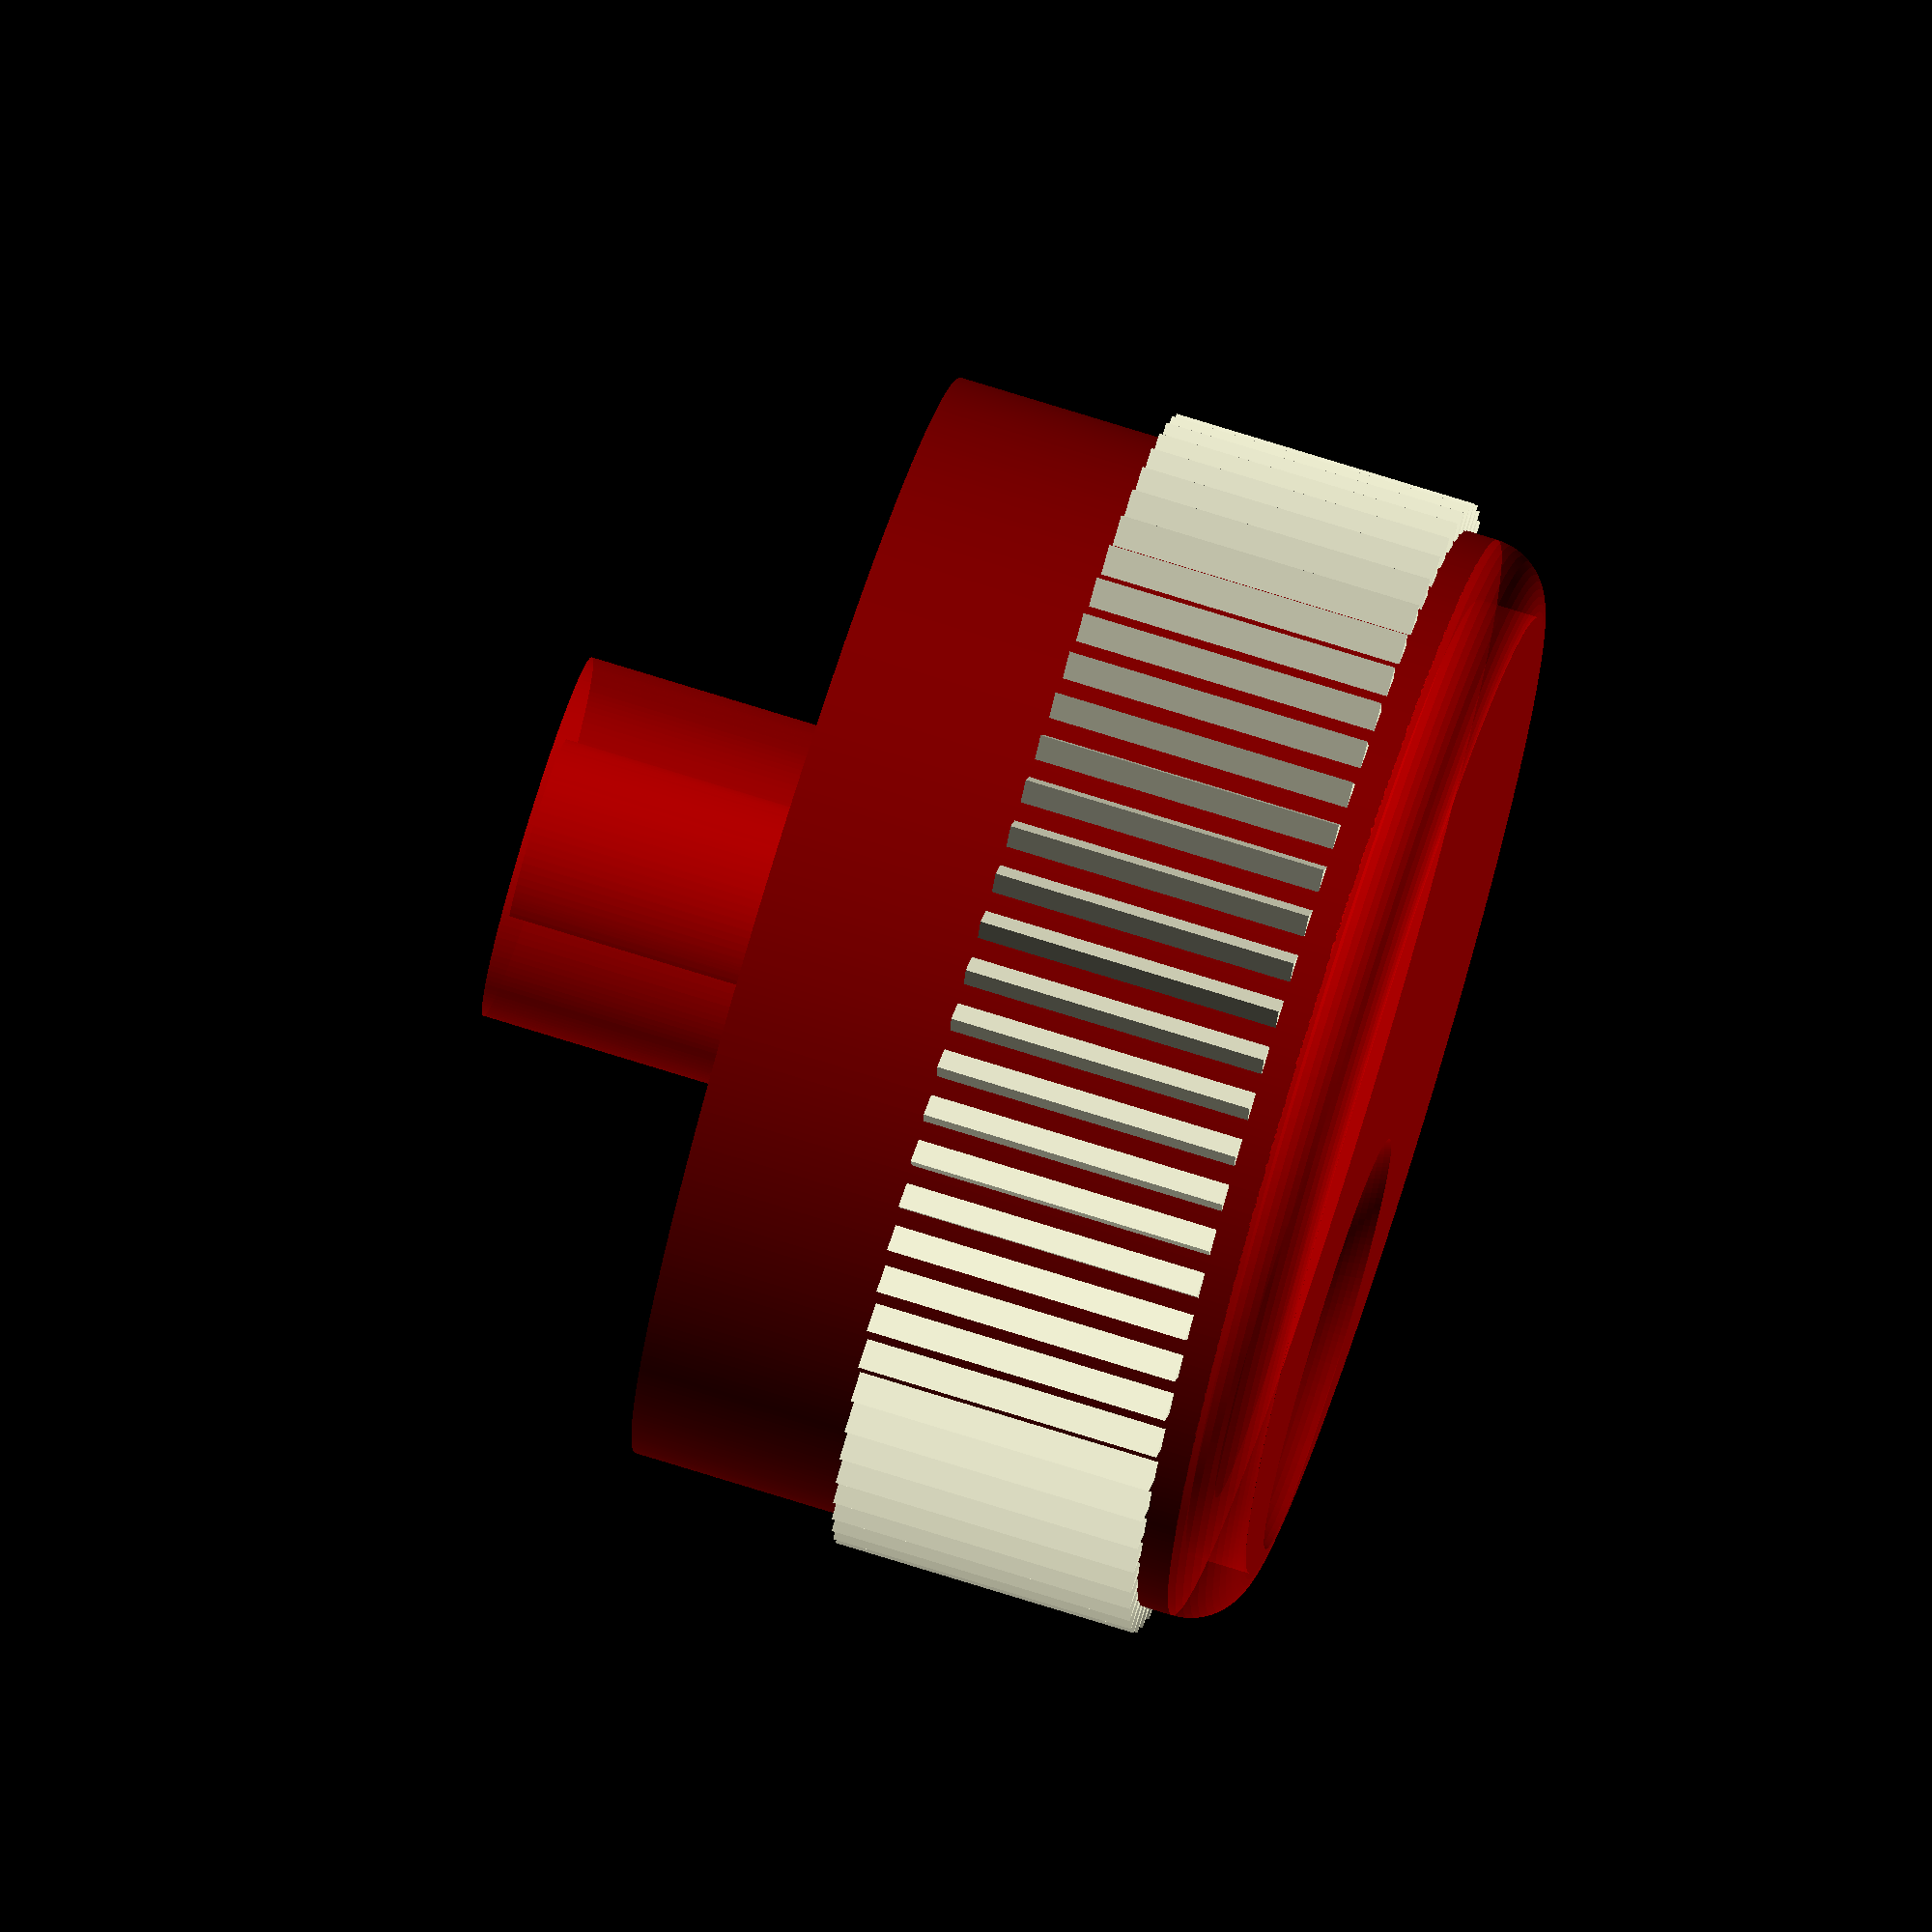
<openscad>
//=======================================================================================  
//Disable $fn and $fa
$fn=0;
$fa=0.01;

//Use only $fs
//fine
$fs=0.25;

//coarse
//$fs=1;

shaftLength = 20;

//rotate axes
X=[1,0,0];
Y=[0,1,0];
Z=[0,0,1];
//=======================================================================================  
module torus(outerRadius, innerRadius)
  {
  r=(outerRadius-innerRadius)/2;
  rotate_extrude() translate([innerRadius+r,0,0]) circle(r);
  }
//=======================================================================================  
ridges=73; //prime :)
module ridge(outerRadius, innerRadius)
  {
  for(i=[1:ridges])
    {
    rotate((i)*(360/ridges),Z)
      translate([17.9,0,8])
        rotate(-90,Z)
          linear_extrude(height = 10)
            polygon(points=[[-0.5,0],[0,1],[0.5,0]], paths=[[0,1,2]]);
    }
  }
//=======================================================================================  
//38 nominal outside
module knob()
  {
  union() {
  	difference()
    	{
    	union()
	      {
	      //main body 
	      translate([0,0,1]) cylinder(r=36/2,h=18);
	      //step down
	      translate([0,0,1+18-0.1])
	        cylinder(r=36/2-2,h=2.1);
	        //smoothiness
	      translate([0,0,1+18-0.0])
	        torus(outerRadius=36/2,innerRadius=36/2-4);
	      }
	    //Remove for body of switch
	    cylinder(r1=34/2,r2=25/2,h=12.25);
	    //Remove hole for shaft
	    //difference()
	      //{
	      //shaft
	      //cylinder(r=6/2,h=18); // Travel measured 0.35mm (data sheet says 0.2 to 0.9)
	      //cutout flat
	      //translate([4.5-6/2,-4,13])cube([4,8,8]);
	      //}
	    //Remove fingercup
	    translate([9,0,1+18+3])
	      scale([1,1,0.75])
	        sphere(r=7);
	    }
	  render() translate([0,0,12.25-shaftLength]) difference() {
		//shaft
		cylinder(r=6, h=shaftLength);
		difference() {
			cylinder(r=3.25,h=18);
			translate([4.75-6/2,-4,20-shaftLength])cube([4,8,8+shaftLength]);
		}
		// slot for magnet
		//cube([2,8,10],center=true);
	  }
	}
  }
//=======================================================================================  
module encoder()
  {
  //encoder body measures 16.15 across corners
  //12.5 X 13.25 Y
  //measures 6.21 high
  translate([-12.4/2,-13.2/2,0])cube([12.4,13.2,6.5]);
  //bearing sleeve
  cylinder(r=6.9/2,h=11);
  difference()
    {
    //shaft
    cylinder(r=6/2+1.25,h=20); // Travel measured 0.35mm (data sheet says 0.2 to 0.9)
    //cutout flat
    translate([4.5-6/2,-4,13])cube([4,8,8]);
    }
  }
//=======================================================================================  
//build,  copies
	rotate([180,0,0])
	union() {
      //color([0,0.3,0,0.8]) encoder();
      color([0.9,0,0,0.6]) knob();
      ridge();
	}
//=======================================================================================
</openscad>
<views>
elev=283.8 azim=37.0 roll=107.3 proj=o view=solid
</views>
